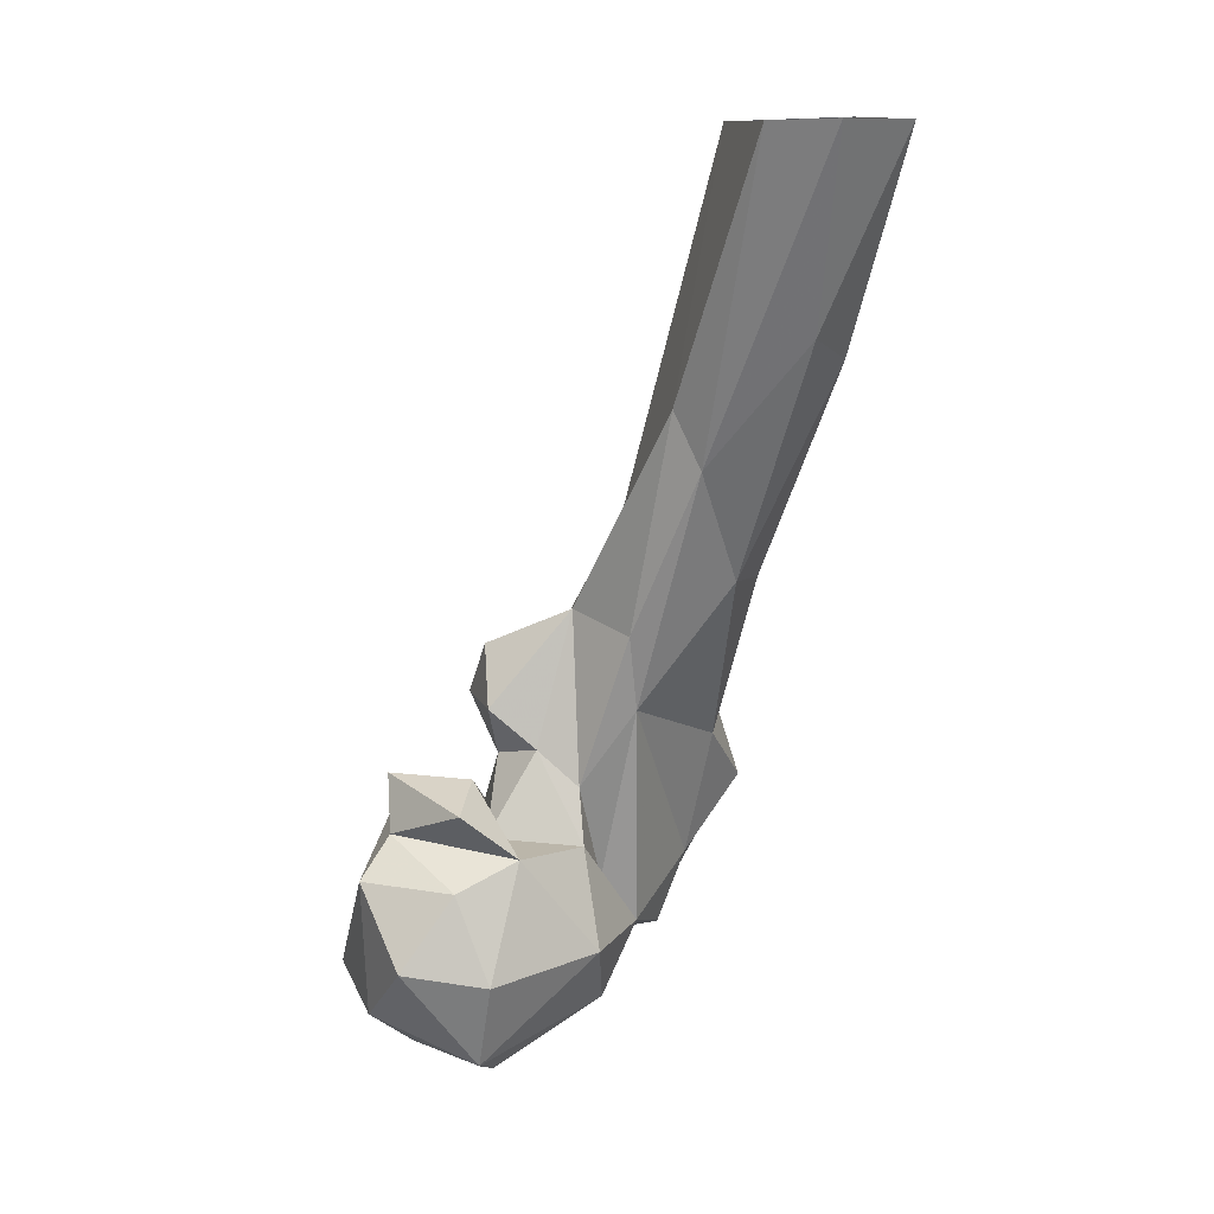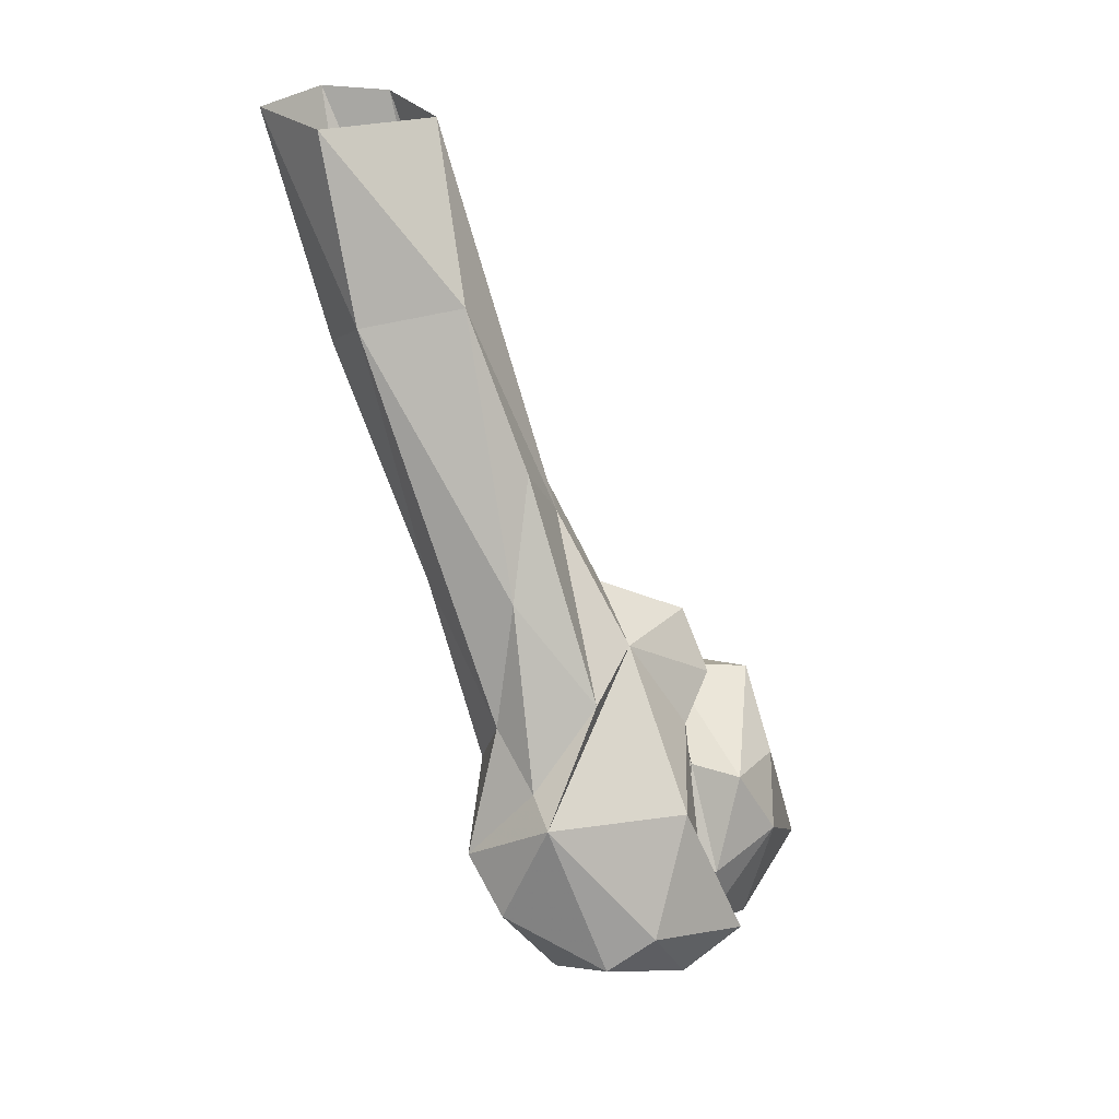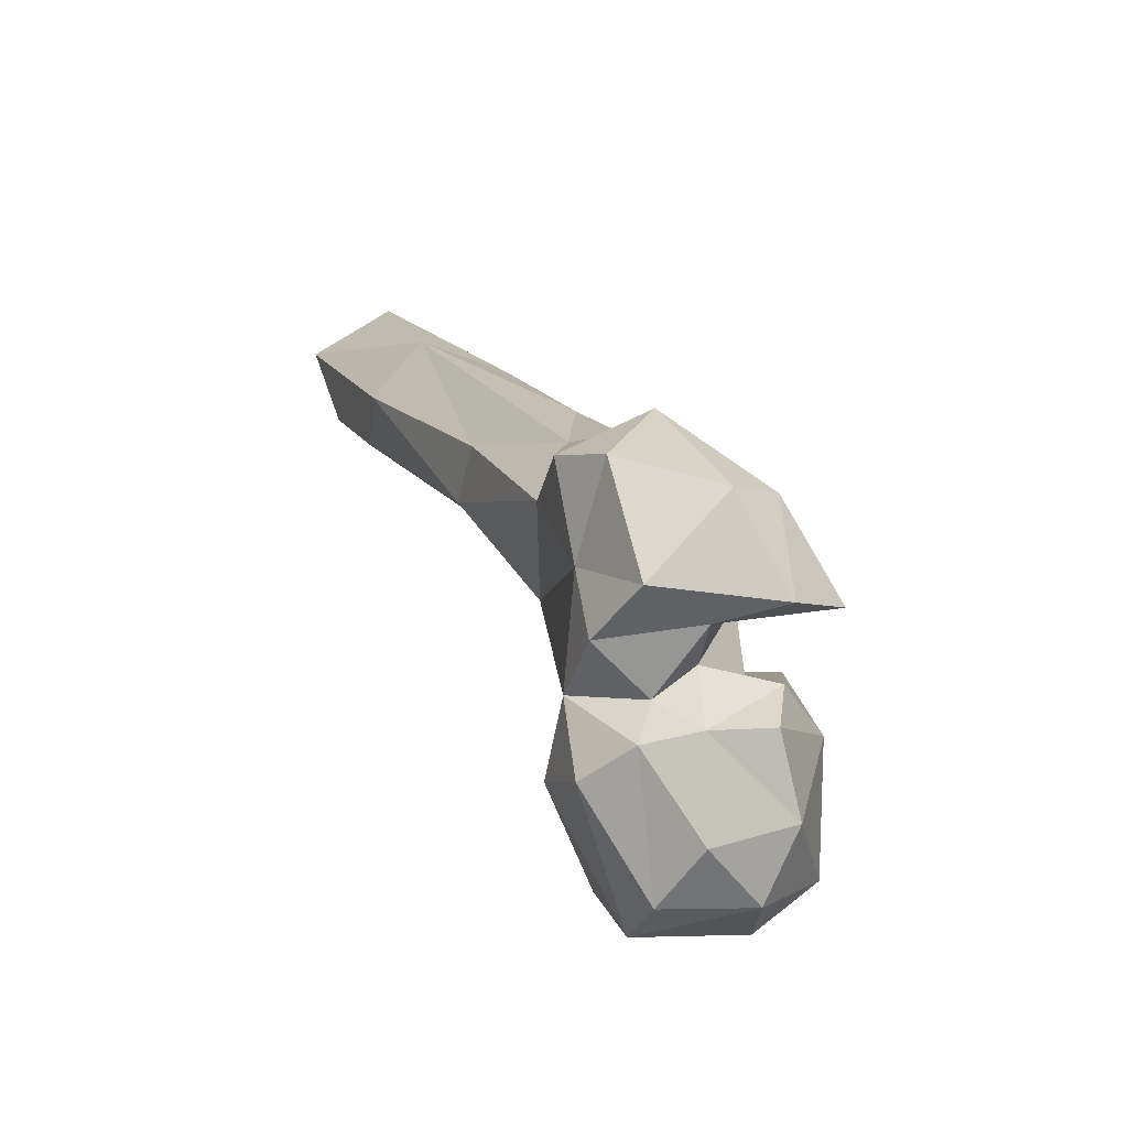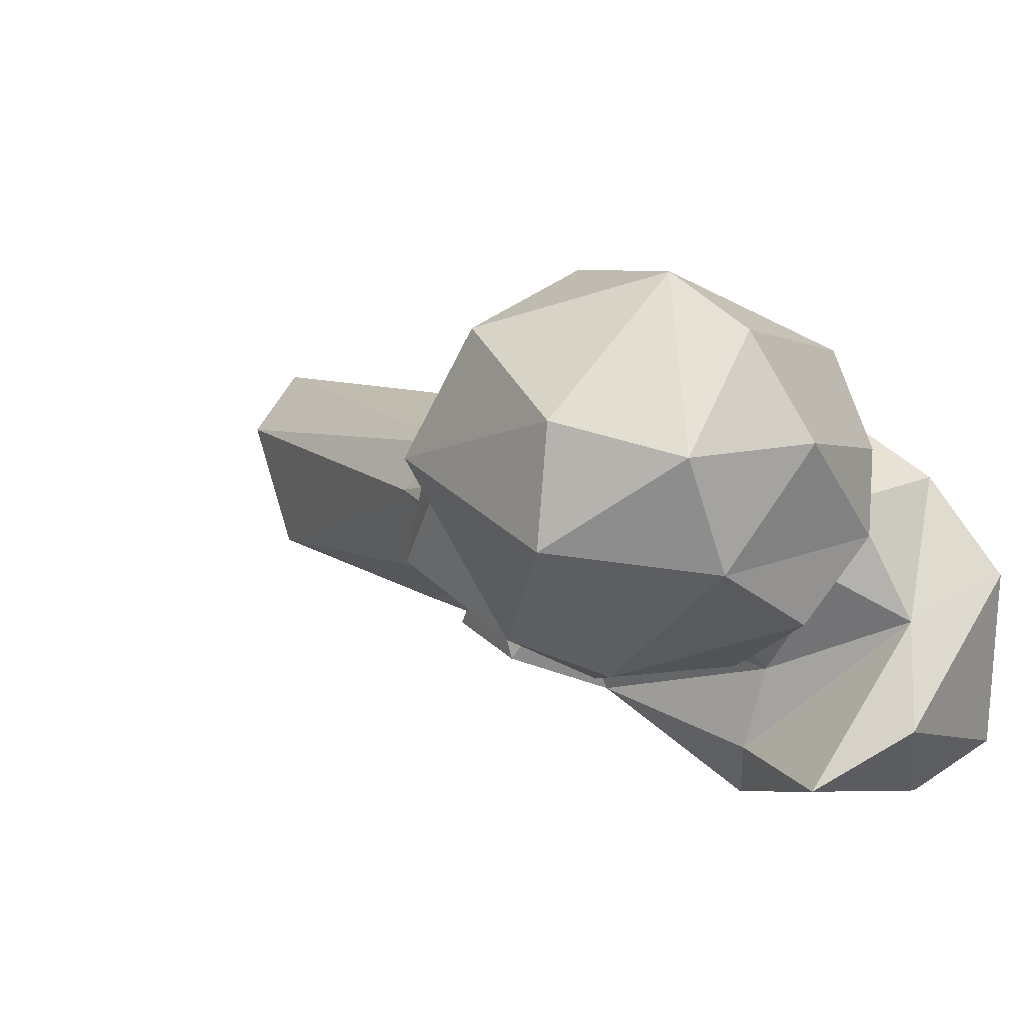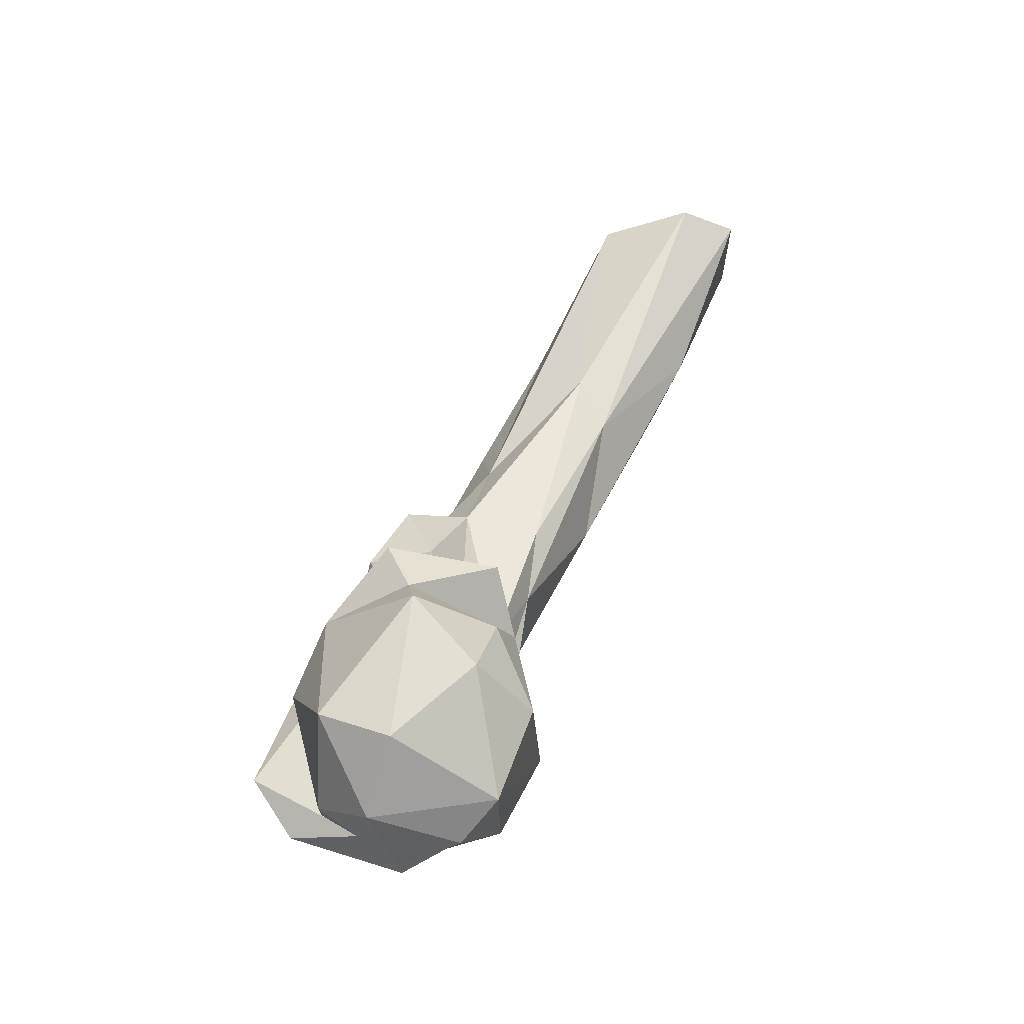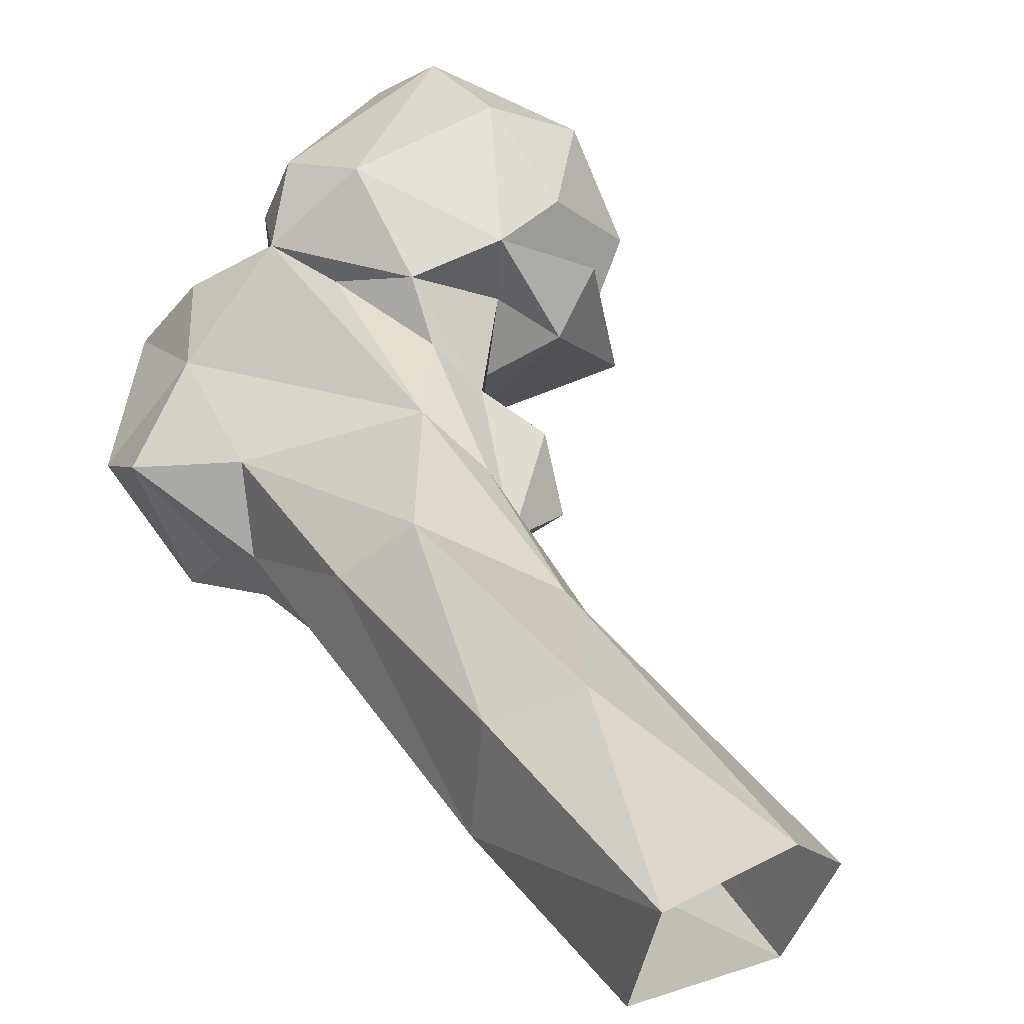
<metadata>
{"format":"obj","ext":"obj","renderer":"f3d","projection":"perspective","resolution":1024,"background":"white","views":[{"elev":11.6,"azim":144.5,"up":"+Z"},{"elev":27.9,"azim":-48.8,"up":"+Z"},{"elev":-60.5,"azim":-69.4,"up":"+Z"},{"elev":-19.6,"azim":149.2,"up":"+Y"},{"elev":-34.6,"azim":93.2,"up":"+Z"},{"elev":55.6,"azim":-27.0,"up":"+Y"}]}
</metadata>
<code>
v 171.3 172.5 672
v 180.5 185.7 672.2
v 178.7 156.7 681.4
v 188.6 168 674.3
v 188.8 193.6 677.3
v 154.8 166.6 683.2
v 153.6 178.8 683.2
v 202.1 173.6 684.8
v 158.2 192.2 684.7
v 199.7 159 691.4
v 162 154.8 688
v 204.9 190.3 698.5
v 164.9 200.9 698.1
v 190.5 200.6 695.8
v 150.7 175 691.6
v 127.3 168.1 690.3
v 140.5 160.2 693.3
v 141.3 144.8 692.8
v 179.3 150.1 706.8
v 162.9 153 702.4
v 150.4 165.8 697.7
v 136.2 181.4 693.3
v 148.6 191 698.8
v 120.9 148.9 702.6
v 205.8 177.5 714.2
v 151.1 137.7 702.2
v 111.5 168.8 711.8
v 160.7 159.6 705.2
v 128.9 181.3 707.6
v 187 157.4 719.8
v 128.5 142.4 709.4
v 149.9 157.5 713.5
v 149.1 148.1 720.2
v 155.7 188.2 708.3
v 180.8 196.4 718.9
v 193.9 193.5 713.6
v 172.2 154.7 721.4
v 164.8 195.4 718.5
v 168.8 165.3 722
v 113 179.4 721.5
v 141.7 145.5 731.8
v 197.5 175.6 722
v 153.8 197.9 745.2
v 163.1 191.3 729.4
v 116.3 160.6 733.9
v 179.7 182.7 719.7
v 159 159.9 739.3
v 195 170.8 733
v 169.6 171.6 733.3
v 127.1 188.3 734.5
v 192.6 193.5 728.8
v 123.1 180.3 746.6
v 184.2 185 733
v 168.4 184 736.3
v 120.7 168.3 737
v 150.9 168.8 758.2
v 135.6 164.4 752.4
v 175.7 177.6 744.5
v 171.3 163.8 745
v 159.7 184.3 764.2
v 172.8 172.1 756.6
v 157.2 200.1 760.9
v 129 180.8 772.4
v 139.8 211.4 771.7
v 127.9 203.4 770.3
v 152.4 216.4 794.9
v 151.1 188.8 782.7
v 140.1 186.5 795.3
v 123.2 216 823.6
v 141.9 236.5 820.7
v 155.5 211.4 806.5
v 138.5 201.3 827.3
v 129 229.8 815.8
v 150.2 219.3 859.3
v 157.2 239.4 859.5
v 149.6 251.5 859.9
v 131.1 249.7 859.7
v 126.9 228.5 860.2
f 69 78 77
f 72 74 78
f 70 77 76
f 69 77 73
f 71 75 74
f 66 76 75
f 67 74 72
f 67 71 74
f 65 69 73
f 64 73 70
f 70 73 77
f 63 68 72
f 63 72 69
f 62 66 71
f 66 70 76
f 60 62 71
f 60 71 67
f 57 67 68
f 56 60 67
f 43 64 66
f 43 66 62
f 44 62 60
f 43 50 64
f 58 60 61
f 55 57 63
f 50 52 65
f 52 55 63
f 47 59 56
f 54 60 58
f 41 47 56
f 49 58 59
f 45 57 55
f 69 72 78
f 45 56 57
f 48 51 53
f 32 47 33
f 40 45 55
f 32 49 47
f 38 44 54
f 46 54 49
f 3 4 10
f 30 48 37
f 56 59 61
f 17 21 32
f 18 31 24
f 17 32 33
f 33 47 41
f 29 40 50
f 40 52 50
f 42 51 48
f 39 46 49
f 50 65 64
f 37 48 53
f 35 53 51
f 37 53 39
f 25 36 42
f 35 46 53
f 30 42 48
f 2 7 9
f 23 43 34
f 34 44 38
f 56 61 60
f 28 39 32
f 24 45 27
f 23 29 43
f 26 41 31
f 19 30 37
f 20 39 28
f 23 34 38
f 29 50 43
f 12 36 25
f 64 70 66
f 18 26 31
f 27 45 40
f 14 35 36
f 34 43 44
f 44 60 54
f 35 42 36
f 12 14 36
f 41 56 45
f 47 49 59
f 22 29 23
f 19 37 20
f 13 23 38
f 16 27 29
f 10 25 30
f 66 75 71
f 3 11 6
f 26 33 41
f 17 33 26
f 7 23 9
f 13 35 14
f 31 41 45
f 21 28 32
f 16 29 22
f 25 42 30
f 6 21 15
f 39 53 46
f 15 21 17
f 58 61 59
f 16 18 24
f 38 54 46
f 1 3 6
f 57 68 63
f 17 26 18
f 56 67 57
f 1 2 4
f 11 19 20
f 9 23 13
f 2 5 4
f 8 12 25
f 16 17 18
f 32 39 49
f 8 25 10
f 67 72 68
f 5 13 14
f 1 7 2
f 5 14 12
f 20 37 39
f 7 15 23
f 24 31 45
f 6 11 20
f 3 10 19
f 64 65 73
f 5 9 13
f 43 62 44
f 4 8 10
f 20 28 21
f 6 15 7
f 5 12 8
f 52 63 69
f 49 54 58
f 10 30 19
f 16 22 17
f 35 51 42
f 13 38 35
f 1 4 3
f 6 20 21
f 40 55 52
f 35 38 46
f 52 69 65
f 2 9 5
f 4 5 8
f 15 17 22
f 1 6 7
f 27 40 29
f 16 24 27
f 15 22 23
f 3 19 11

</code>
